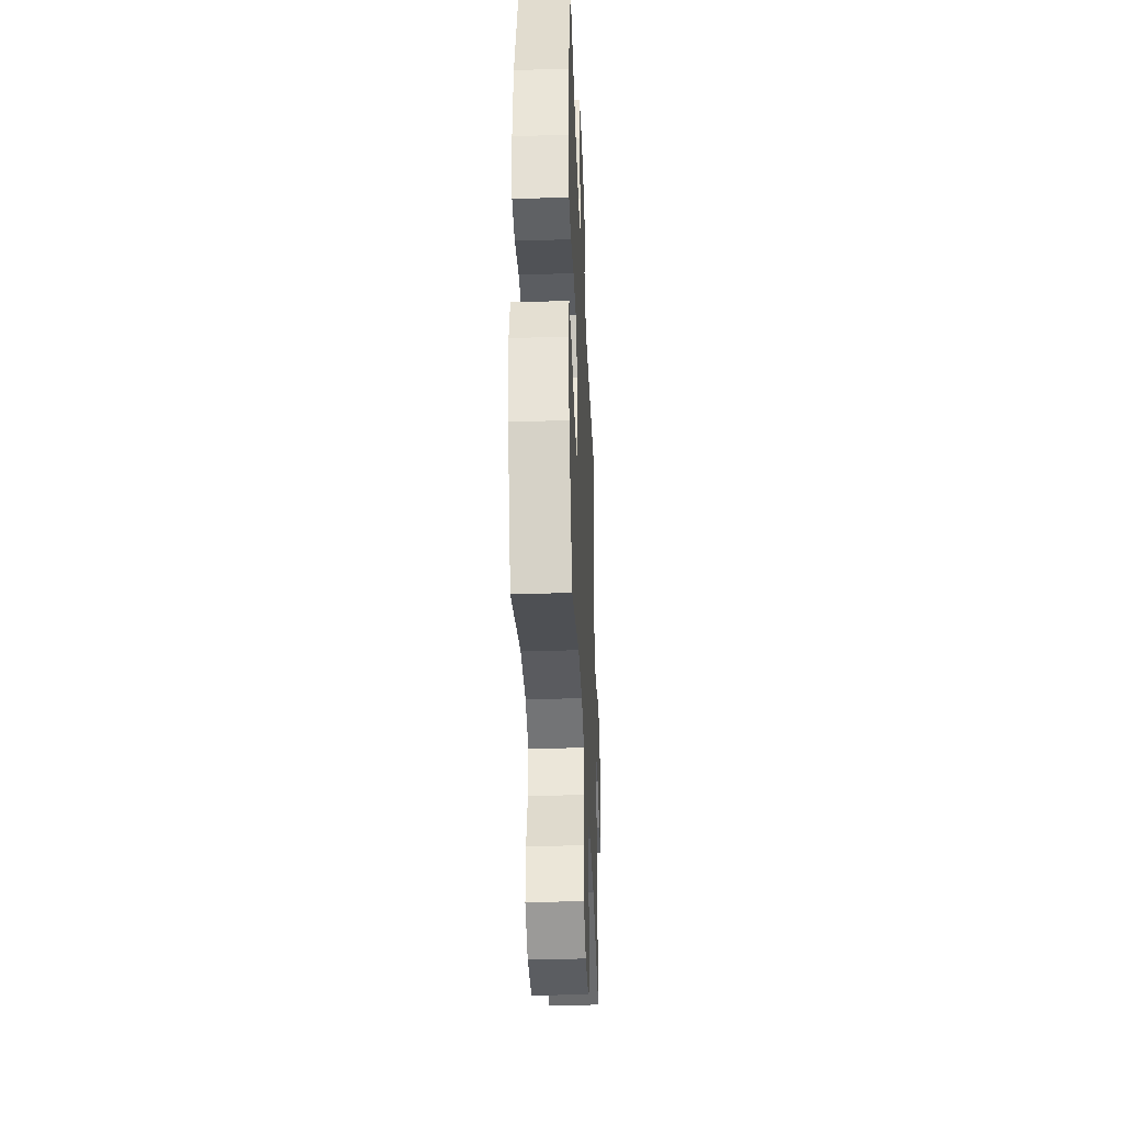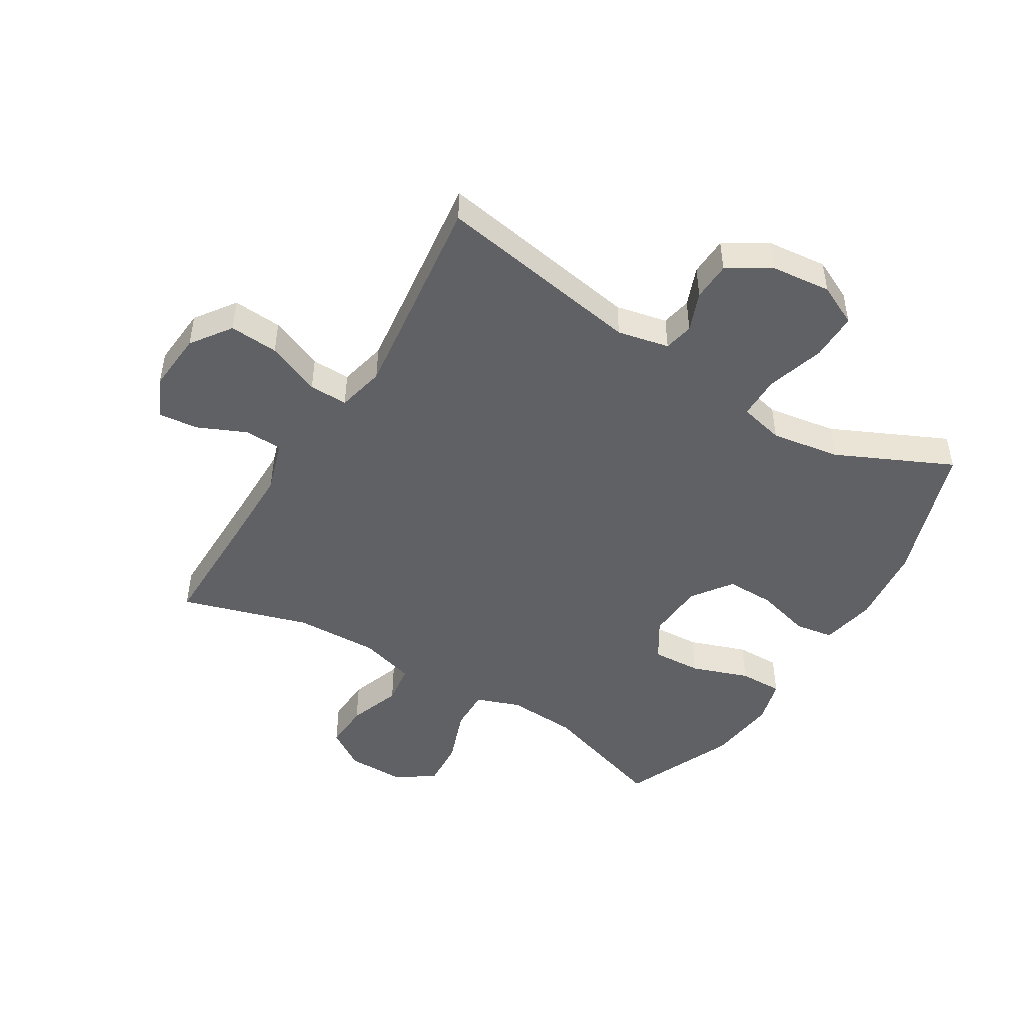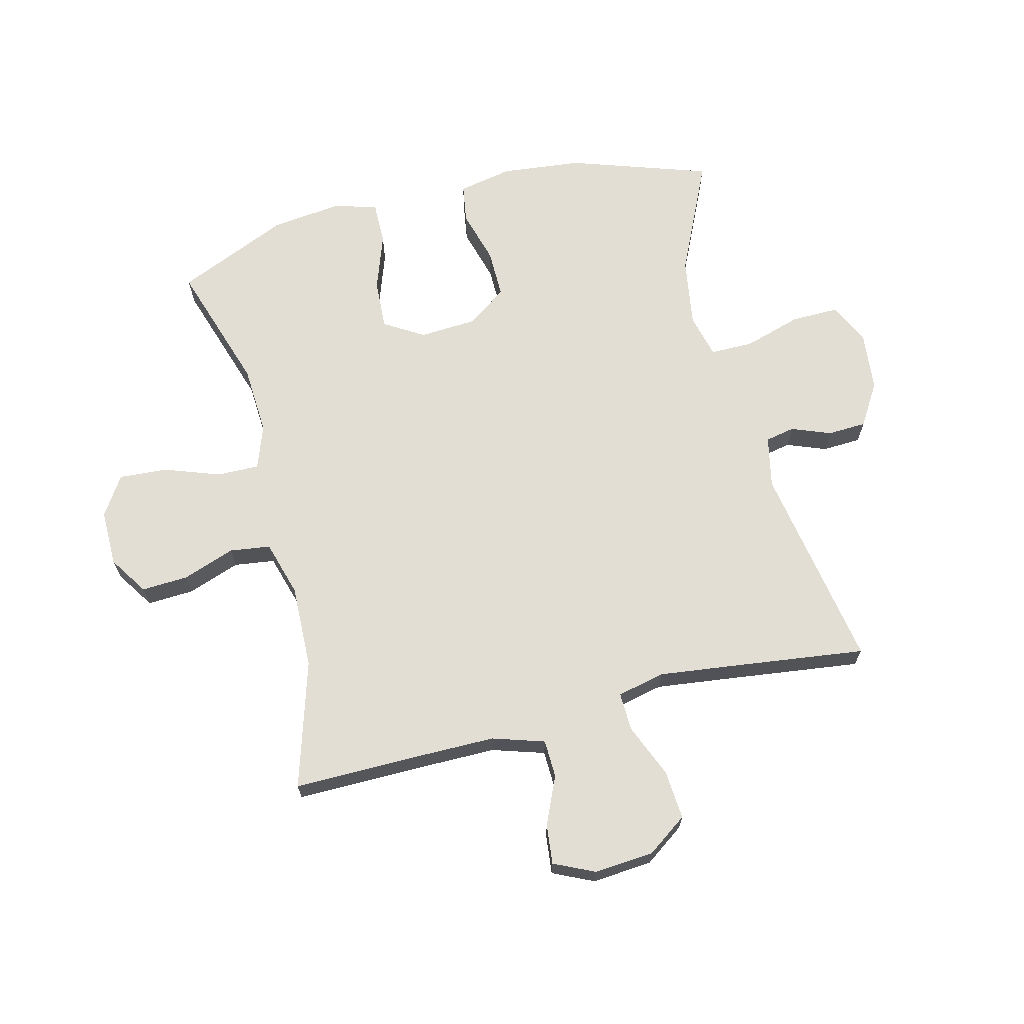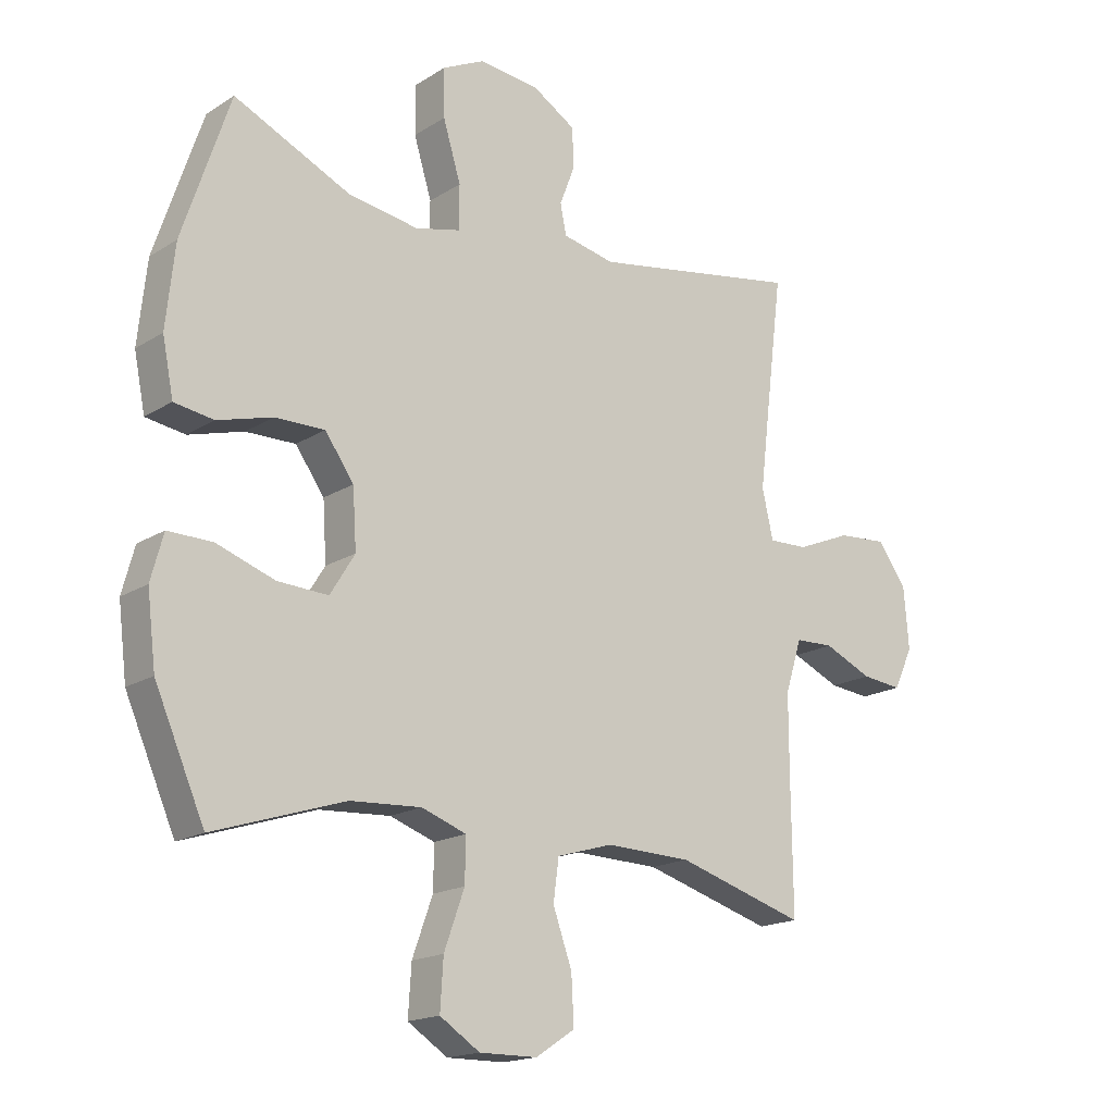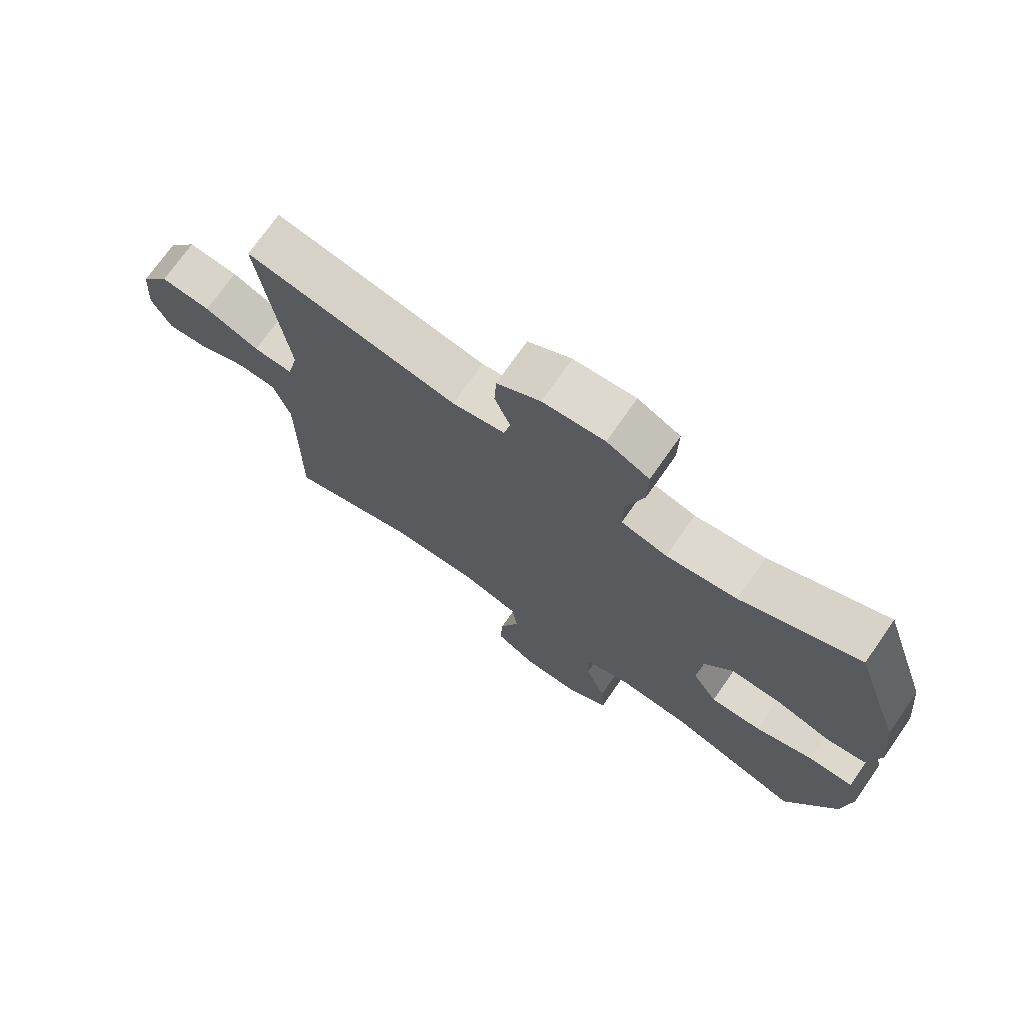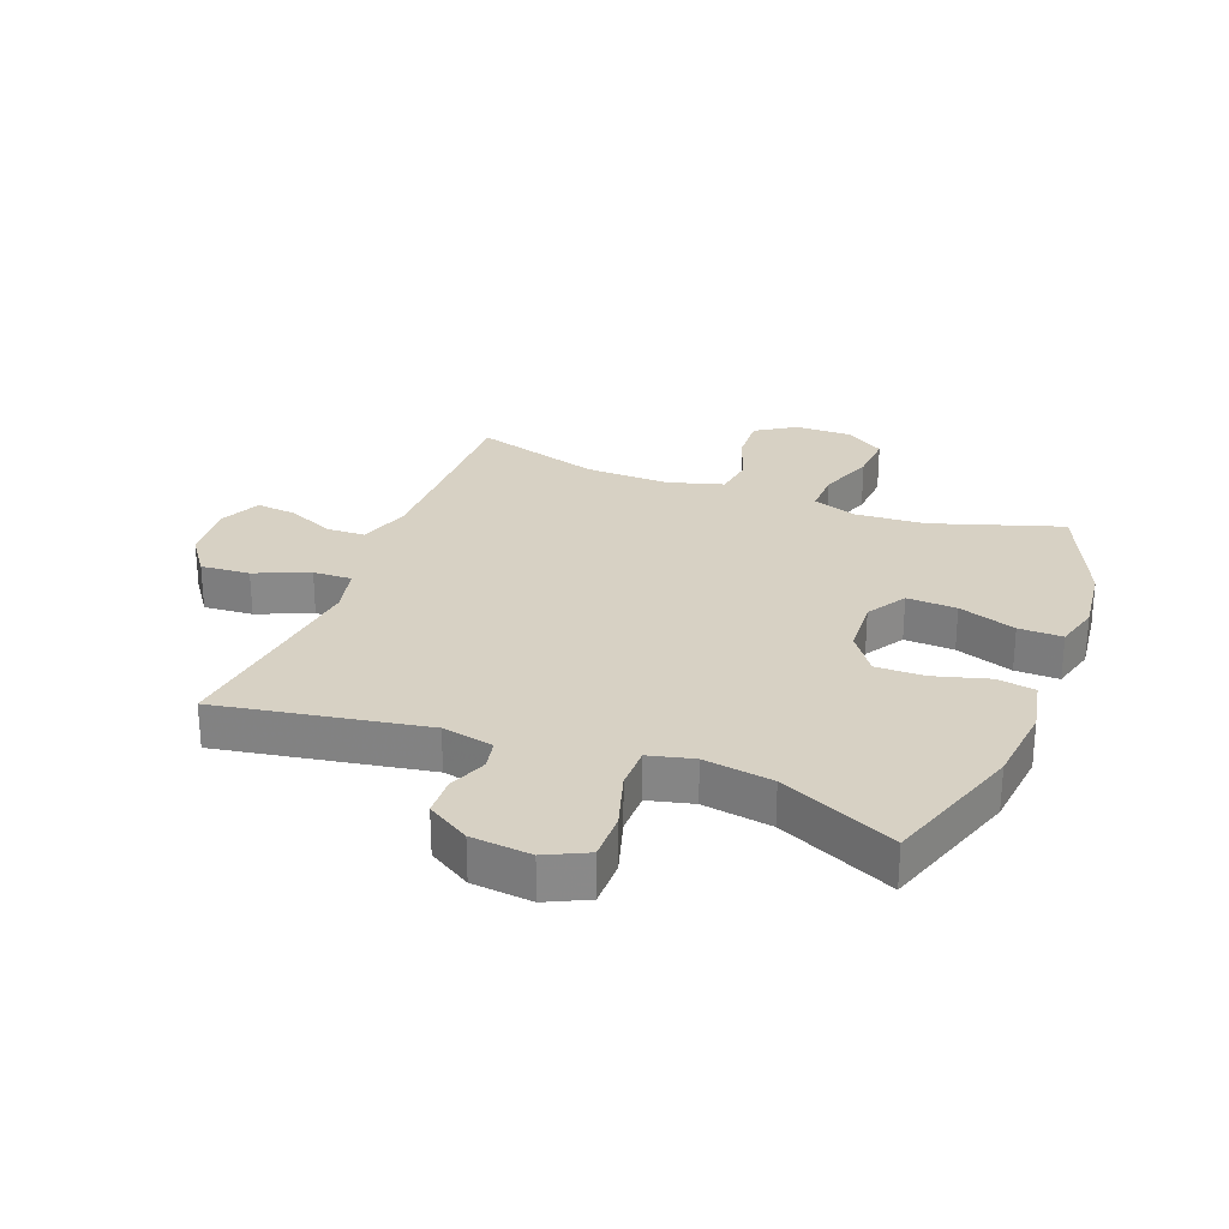
<metadata>
{"format":"obj","ext":"obj","renderer":"f3d","projection":"perspective","resolution":1024,"background":"white","views":[{"elev":-36.6,"azim":92.3,"up":"+Z"},{"elev":-47.6,"azim":-31.2,"up":"+Y"},{"elev":67.3,"azim":-104.0,"up":"+Y"},{"elev":-17.4,"azim":140.9,"up":"+Z"},{"elev":73.0,"azim":35.0,"up":"+Z"},{"elev":27.1,"azim":21.0,"up":"+Y"}]}
</metadata>
<code>
v -0.5 0.07 0.5
v -0.158 0.07 0.441
v -0.073 0.07 0.459
v -0.063 0.07 0.508
v -0.088 0.07 0.573
v -0.085 0.07 0.637
v -0.015 0.07 0.68
v 0.084 0.07 0.69
v 0.152 0.07 0.657
v 0.151 0.07 0.578
v 0.122 0.07 0.483
v 0.122 0.07 0.412
v 0.196 0.07 0.394
v 0.31 0.07 0.412
v 0.5 0.07 0.5
v 0.577 0.07 0.269
v 0.591 0.07 0.136
v 0.573 0.07 0.046
v 0.509 0.07 0.036
v 0.42 0.07 0.061
v 0.339 0.07 0.062
v 0.292 0.07 -0.004
v 0.286 0.07 -0.099
v 0.326 0.07 -0.164
v 0.408 0.07 -0.16
v 0.503 0.07 -0.127
v 0.575 0.07 -0.126
v 0.595 0.07 -0.2
v 0.581 0.07 -0.315
v 0.5 0.07 -0.5
v 0.287 0.07 -0.431
v 0.172 0.07 -0.424
v 0.099 0.07 -0.45
v 0.1 0.07 -0.52
v 0.133 0.07 -0.612
v 0.138 0.07 -0.692
v 0.073 0.07 -0.734
v -0.021 0.07 -0.733
v -0.085 0.07 -0.691
v -0.081 0.07 -0.614
v -0.05 0.07 -0.527
v -0.059 0.07 -0.46
v -0.151 0.07 -0.433
v -0.29 0.07 -0.437
v -0.5 0.07 -0.5
v -0.498 0.07 -0.292
v -0.498 0.07 -0.16
v -0.525 0.07 -0.074
v -0.588 0.07 -0.072
v -0.667 0.07 -0.107
v -0.733 0.07 -0.114
v -0.764 0.07 -0.047
v -0.756 0.07 0.052
v -0.709 0.07 0.118
v -0.628 0.07 0.112
v -0.539 0.07 0.075
v -0.475 0.07 0.073
v -0.457 0.07 0.152
v -0.472 0.07 0.276
v -0.5 0 0.5
v -0.158 0 0.441
v -0.073 0 0.459
v -0.063 0 0.508
v -0.088 0 0.573
v -0.085 0 0.637
v -0.015 0 0.68
v 0.084 0 0.69
v 0.152 0 0.657
v 0.151 0 0.578
v 0.122 0 0.483
v 0.122 0 0.412
v 0.196 0 0.394
v 0.31 0 0.412
v 0.5 0 0.5
v 0.577 0 0.269
v 0.591 0 0.136
v 0.573 0 0.046
v 0.509 0 0.036
v 0.42 0 0.061
v 0.339 0 0.062
v 0.292 0 -0.004
v 0.286 0 -0.099
v 0.326 0 -0.164
v 0.408 0 -0.16
v 0.503 0 -0.127
v 0.575 0 -0.126
v 0.595 0 -0.2
v 0.581 0 -0.315
v 0.5 0 -0.5
v 0.287 0 -0.431
v 0.172 0 -0.424
v 0.099 0 -0.45
v 0.1 0 -0.52
v 0.133 0 -0.612
v 0.138 0 -0.692
v 0.073 0 -0.734
v -0.021 0 -0.733
v -0.085 0 -0.691
v -0.081 0 -0.614
v -0.05 0 -0.527
v -0.059 0 -0.46
v -0.151 0 -0.433
v -0.29 0 -0.437
v -0.5 0 -0.5
v -0.498 0 -0.292
v -0.498 0 -0.16
v -0.525 0 -0.074
v -0.588 0 -0.072
v -0.667 0 -0.107
v -0.733 0 -0.114
v -0.764 0 -0.047
v -0.756 0 0.052
v -0.709 0 0.118
v -0.628 0 0.112
v -0.539 0 0.075
v -0.475 0 0.073
v -0.457 0 0.152
v -0.472 0 0.276
f 54 55 56
f 53 54 56
f 52 53 56
f 51 52 56
f 50 51 56
f 49 50 56
f 48 49 56 57
f 47 48 57
f 46 47 57 58
f 44 45 46 58
f 39 40 41
f 38 39 41
f 37 38 41
f 36 37 41
f 35 36 41
f 34 35 41
f 33 34 41 42
f 32 33 42 43
f 29 30 31
f 28 29 31
f 27 28 31
f 26 27 31
f 25 26 31
f 24 25 31 32
f 23 24 32 43
f 18 19 20
f 17 18 20
f 16 17 20
f 15 16 20
f 14 15 20
f 13 14 20 21
f 12 13 21 22
f 9 10 11
f 8 9 11
f 7 8 11
f 6 7 11
f 5 6 11
f 4 5 11
f 3 4 11 12
f 44 58 59
f 43 44 59
f 23 43 59
f 22 23 59
f 12 22 59
f 3 12 59
f 2 3 59
f 1 2 59
f 115 114 113
f 115 113 112
f 115 112 111
f 115 111 110
f 115 110 109
f 115 109 108
f 116 115 108 107
f 116 107 106
f 117 116 106 105
f 117 105 104 103
f 100 99 98
f 100 98 97
f 100 97 96
f 100 96 95
f 100 95 94
f 100 94 93
f 101 100 93 92
f 102 101 92 91
f 90 89 88
f 90 88 87
f 90 87 86
f 90 86 85
f 90 85 84
f 91 90 84 83
f 102 91 83 82
f 79 78 77
f 79 77 76
f 79 76 75
f 79 75 74
f 79 74 73
f 80 79 73 72
f 81 80 72 71
f 70 69 68
f 70 68 67
f 70 67 66
f 70 66 65
f 70 65 64
f 70 64 63
f 71 70 63 62
f 118 117 103
f 118 103 102
f 118 102 82
f 118 82 81
f 118 81 71
f 118 71 62
f 118 62 61
f 118 61 60
f 1 60 61 2
f 2 61 62 3
f 3 62 63 4
f 4 63 64 5
f 5 64 65 6
f 6 65 66 7
f 7 66 67 8
f 8 67 68 9
f 9 68 69 10
f 10 69 70 11
f 11 70 71 12
f 12 71 72 13
f 13 72 73 14
f 14 73 74 15
f 15 74 75 16
f 16 75 76 17
f 17 76 77 18
f 18 77 78 19
f 19 78 79 20
f 20 79 80 21
f 21 80 81 22
f 22 81 82 23
f 23 82 83 24
f 24 83 84 25
f 25 84 85 26
f 26 85 86 27
f 27 86 87 28
f 28 87 88 29
f 29 88 89 30
f 30 89 90 31
f 31 90 91 32
f 32 91 92 33
f 33 92 93 34
f 34 93 94 35
f 35 94 95 36
f 36 95 96 37
f 37 96 97 38
f 38 97 98 39
f 39 98 99 40
f 40 99 100 41
f 41 100 101 42
f 42 101 102 43
f 43 102 103 44
f 44 103 104 45
f 45 104 105 46
f 46 105 106 47
f 47 106 107 48
f 48 107 108 49
f 49 108 109 50
f 50 109 110 51
f 51 110 111 52
f 52 111 112 53
f 53 112 113 54
f 54 113 114 55
f 55 114 115 56
f 56 115 116 57
f 57 116 117 58
f 58 117 118 59
f 59 118 60 1

</code>
